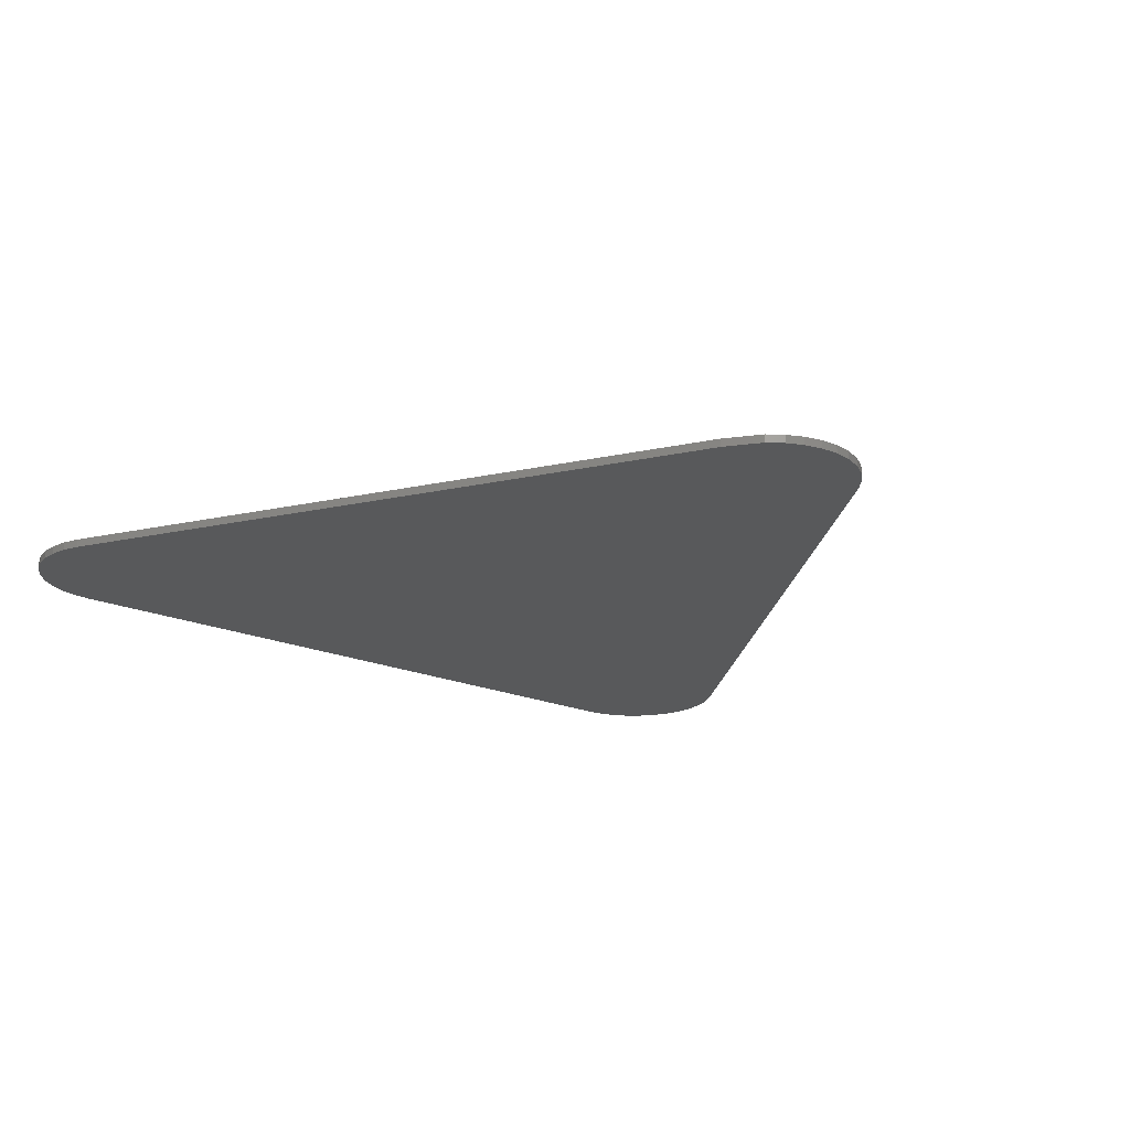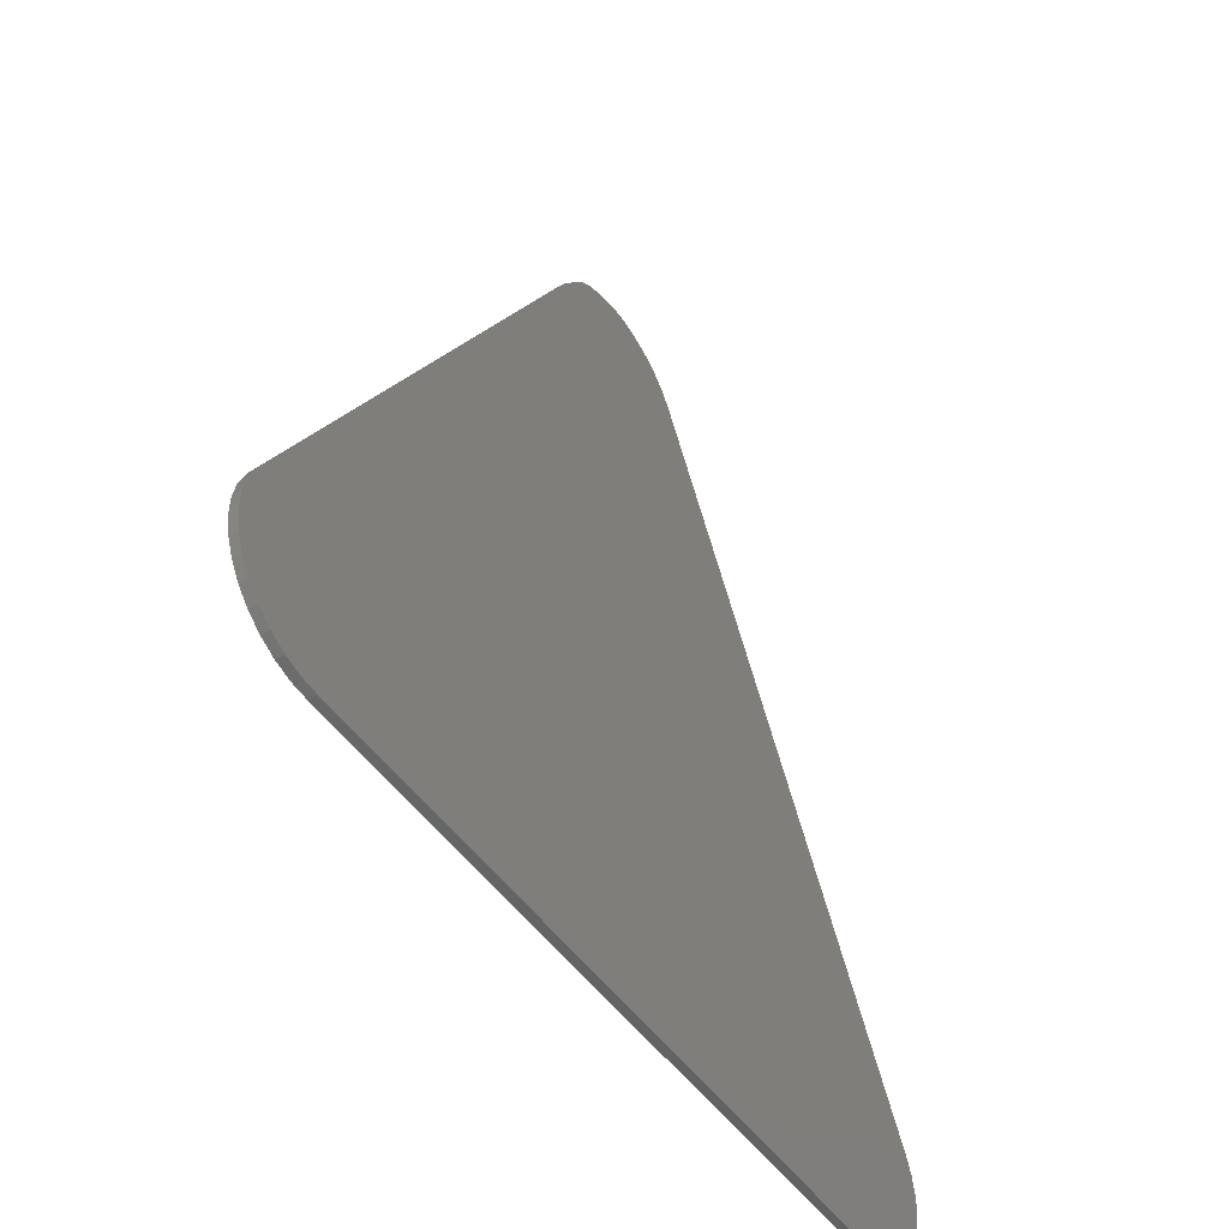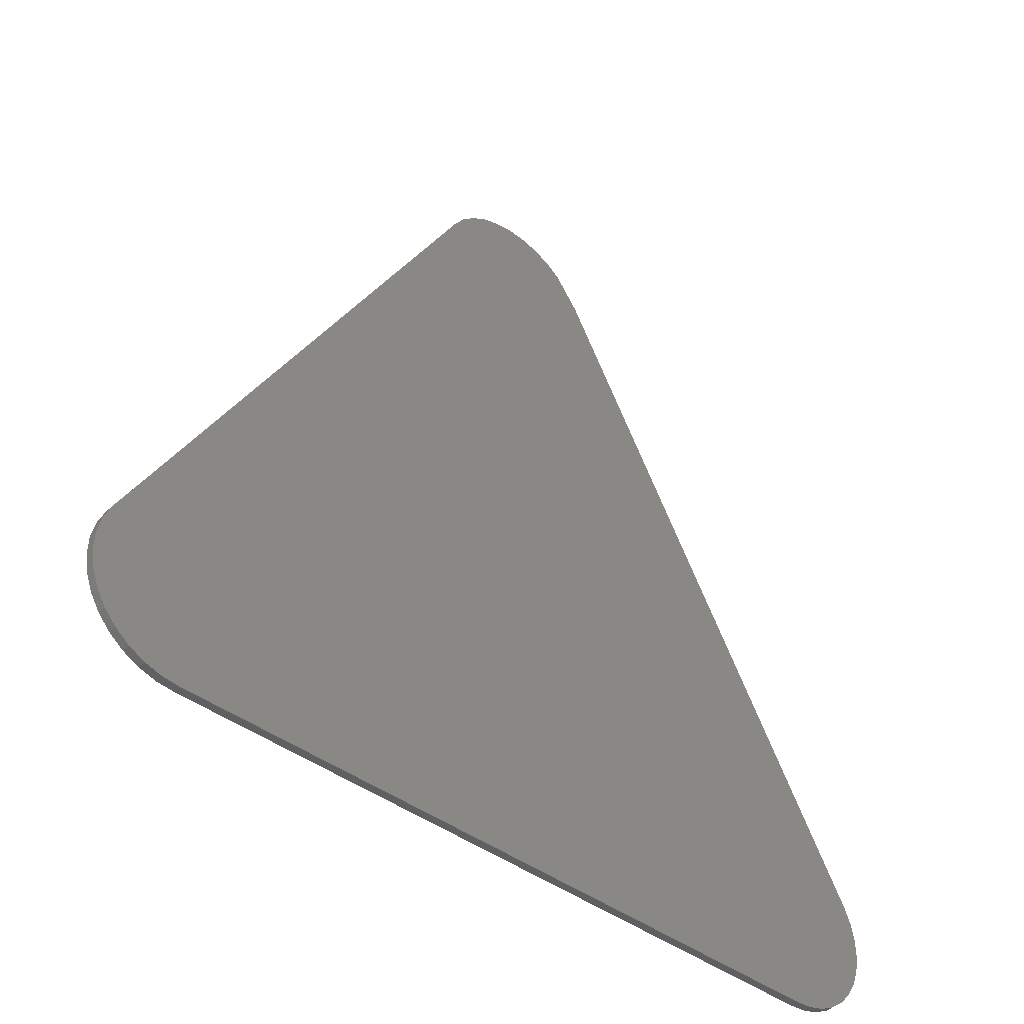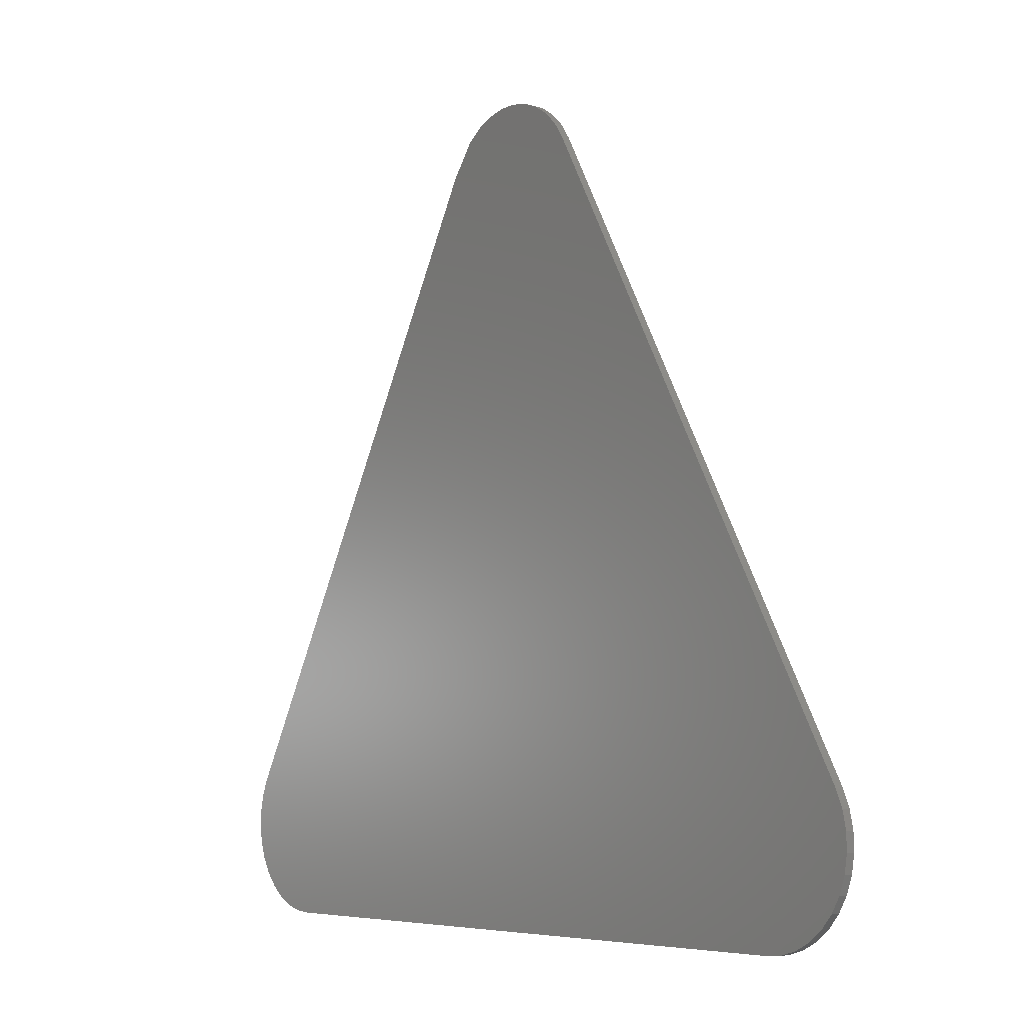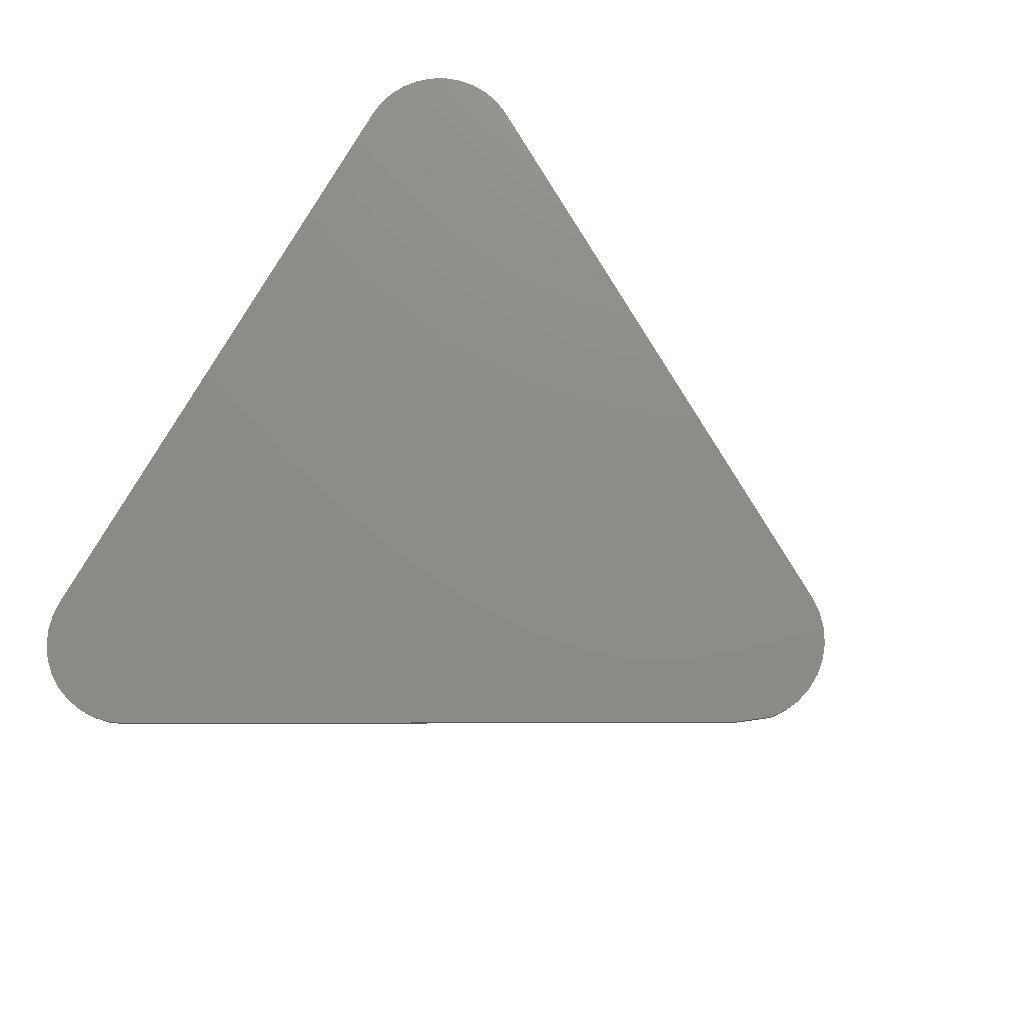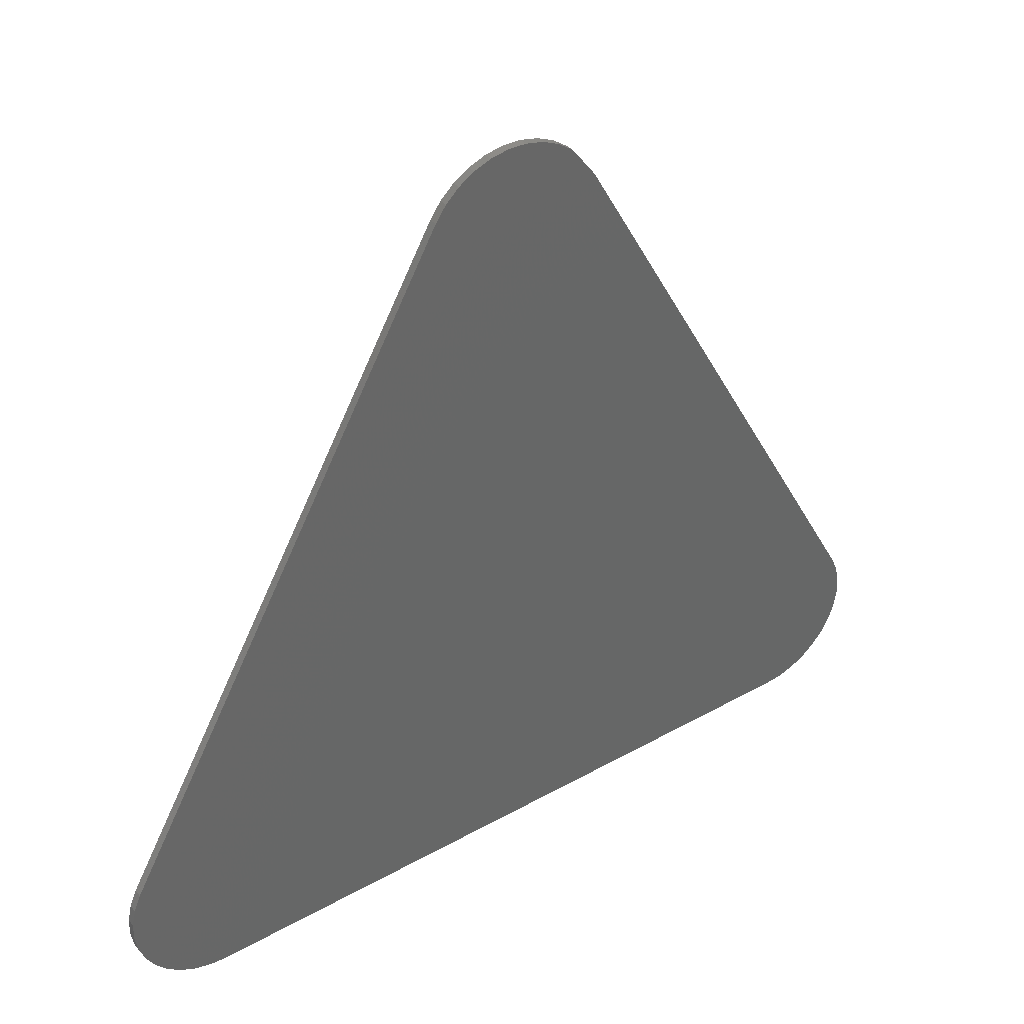
<metadata>
{"format":"stl","ext":"stl","renderer":"f3d","projection":"perspective","resolution":1024,"background":"white","views":[{"elev":-20.3,"azim":141.8,"up":"+Z"},{"elev":-47.4,"azim":122.8,"up":"+Y"},{"elev":-42.0,"azim":-42.2,"up":"+Y"},{"elev":-5.8,"azim":-127.5,"up":"+Y"},{"elev":75.8,"azim":119.8,"up":"+Z"},{"elev":37.6,"azim":-35.6,"up":"+Y"}]}
</metadata>
<code>
# stl→obj: 70 verts, 136 faces
v -0.3278 0.002056 0.007812
v 0.3514 0.003426 0.007812
v -0.3445 0.003426 0.007812
v 0.3347 0.002056 0.007812
v 0.01468 0.7525 0.007812
v -0.002946 0.753 0.007812
v -0.02033 0.7501 0.007812
v 0.03189 0.7487 0.007812
v -0.03682 0.7438 0.007812
v 0.04802 0.7415 0.007812
v -0.0518 0.7345 0.007812
v 0.08604 0.701 0.007812
v -0.06468 0.7224 0.007812
v -0.075 0.7081 0.007812
v 0.3957 0.02548 0.007812
v -0.3755 0.01535 0.007812
v 0.3824 0.01535 0.007812
v -0.3605 0.007912 0.007812
v 0.3675 0.007912 0.007812
v 0.06247 0.7314 0.007812
v 0.4132 0.1328 0.007812
v -0.4062 0.1328 0.007812
v 0.4198 0.1175 0.007812
v -0.4129 0.1175 0.007812
v 0.4234 0.1012 0.007812
v -0.4165 0.1012 0.007812
v 0.4239 0.08445 0.007812
v -0.417 0.08445 0.007812
v 0.4212 0.06796 0.007812
v -0.4143 0.06796 0.007812
v 0.4155 0.05226 0.007812
v -0.4086 0.05226 0.007812
v 0.4069 0.03793 0.007812
v -0.4 0.03793 0.007812
v -0.3888 0.02548 0.007812
v -0.3445 0.003426 0
v 0.3514 0.003426 0
v -0.3278 0.002056 0
v 0.3347 0.002056 0
v -0.02033 0.7501 0
v -0.002946 0.753 0
v 0.01468 0.7525 0
v 0.03189 0.7487 0
v -0.03682 0.7438 0
v 0.04802 0.7415 0
v -0.0518 0.7345 0
v -0.075 0.7081 0
v -0.06468 0.7224 0
v 0.08604 0.701 0
v 0.3824 0.01535 0
v -0.3755 0.01535 0
v 0.3957 0.02548 0
v -0.3605 0.007912 0
v 0.3675 0.007912 0
v 0.06247 0.7314 0
v -0.3888 0.02548 0
v -0.4 0.03793 0
v 0.4069 0.03793 0
v -0.4086 0.05226 0
v 0.4155 0.05226 0
v -0.4143 0.06796 0
v 0.4212 0.06796 0
v -0.417 0.08445 0
v 0.4239 0.08445 0
v -0.4165 0.1012 0
v 0.4234 0.1012 0
v -0.4129 0.1175 0
v 0.4198 0.1175 0
v -0.4062 0.1328 0
v 0.4132 0.1328 0
f 1 2 3
f 1 4 2
f 5 6 7
f 5 7 8
f 8 7 9
f 8 9 10
f 10 9 11
f 12 13 14
f 15 16 17
f 17 16 18
f 17 18 19
f 19 18 3
f 19 3 2
f 13 12 11
f 11 12 20
f 11 20 10
f 12 14 21
f 21 14 22
f 21 22 23
f 23 22 24
f 23 24 25
f 25 24 26
f 25 26 27
f 27 26 28
f 27 28 29
f 29 28 30
f 29 30 31
f 31 30 32
f 31 32 33
f 33 32 34
f 33 34 15
f 15 34 35
f 15 35 16
f 36 37 38
f 37 39 38
f 40 41 42
f 43 40 42
f 44 40 43
f 45 44 43
f 46 44 45
f 47 48 49
f 50 51 52
f 53 51 50
f 54 53 50
f 36 53 54
f 37 36 54
f 45 55 46
f 46 55 49
f 46 49 48
f 51 56 52
f 52 56 57
f 52 57 58
f 58 57 59
f 58 59 60
f 60 59 61
f 60 61 62
f 62 61 63
f 62 63 64
f 64 63 65
f 64 65 66
f 66 65 67
f 66 67 68
f 68 67 69
f 68 69 70
f 70 69 47
f 70 47 49
f 47 14 48
f 48 14 13
f 48 13 46
f 46 13 11
f 46 11 44
f 44 11 9
f 44 9 40
f 40 9 7
f 40 7 41
f 41 7 6
f 41 6 42
f 42 6 5
f 42 5 43
f 43 5 8
f 43 8 45
f 45 8 10
f 45 10 55
f 55 10 20
f 21 70 12
f 12 70 49
f 20 12 55
f 55 12 49
f 14 47 22
f 22 47 69
f 70 21 68
f 68 21 23
f 68 23 66
f 66 23 25
f 66 25 64
f 64 25 27
f 64 27 62
f 62 27 29
f 62 29 60
f 60 29 31
f 60 31 58
f 58 31 33
f 58 33 52
f 52 33 15
f 52 15 50
f 50 15 17
f 50 17 54
f 54 17 19
f 54 19 37
f 37 19 2
f 37 2 39
f 39 2 4
f 1 38 4
f 4 38 39
f 38 1 36
f 36 1 3
f 36 3 53
f 53 3 18
f 53 18 51
f 51 18 16
f 51 16 56
f 56 16 35
f 56 35 57
f 57 35 34
f 57 34 59
f 59 34 32
f 59 32 61
f 61 32 30
f 61 30 63
f 63 30 28
f 63 28 65
f 65 28 26
f 65 26 67
f 67 26 24
f 67 24 69
f 69 24 22

</code>
